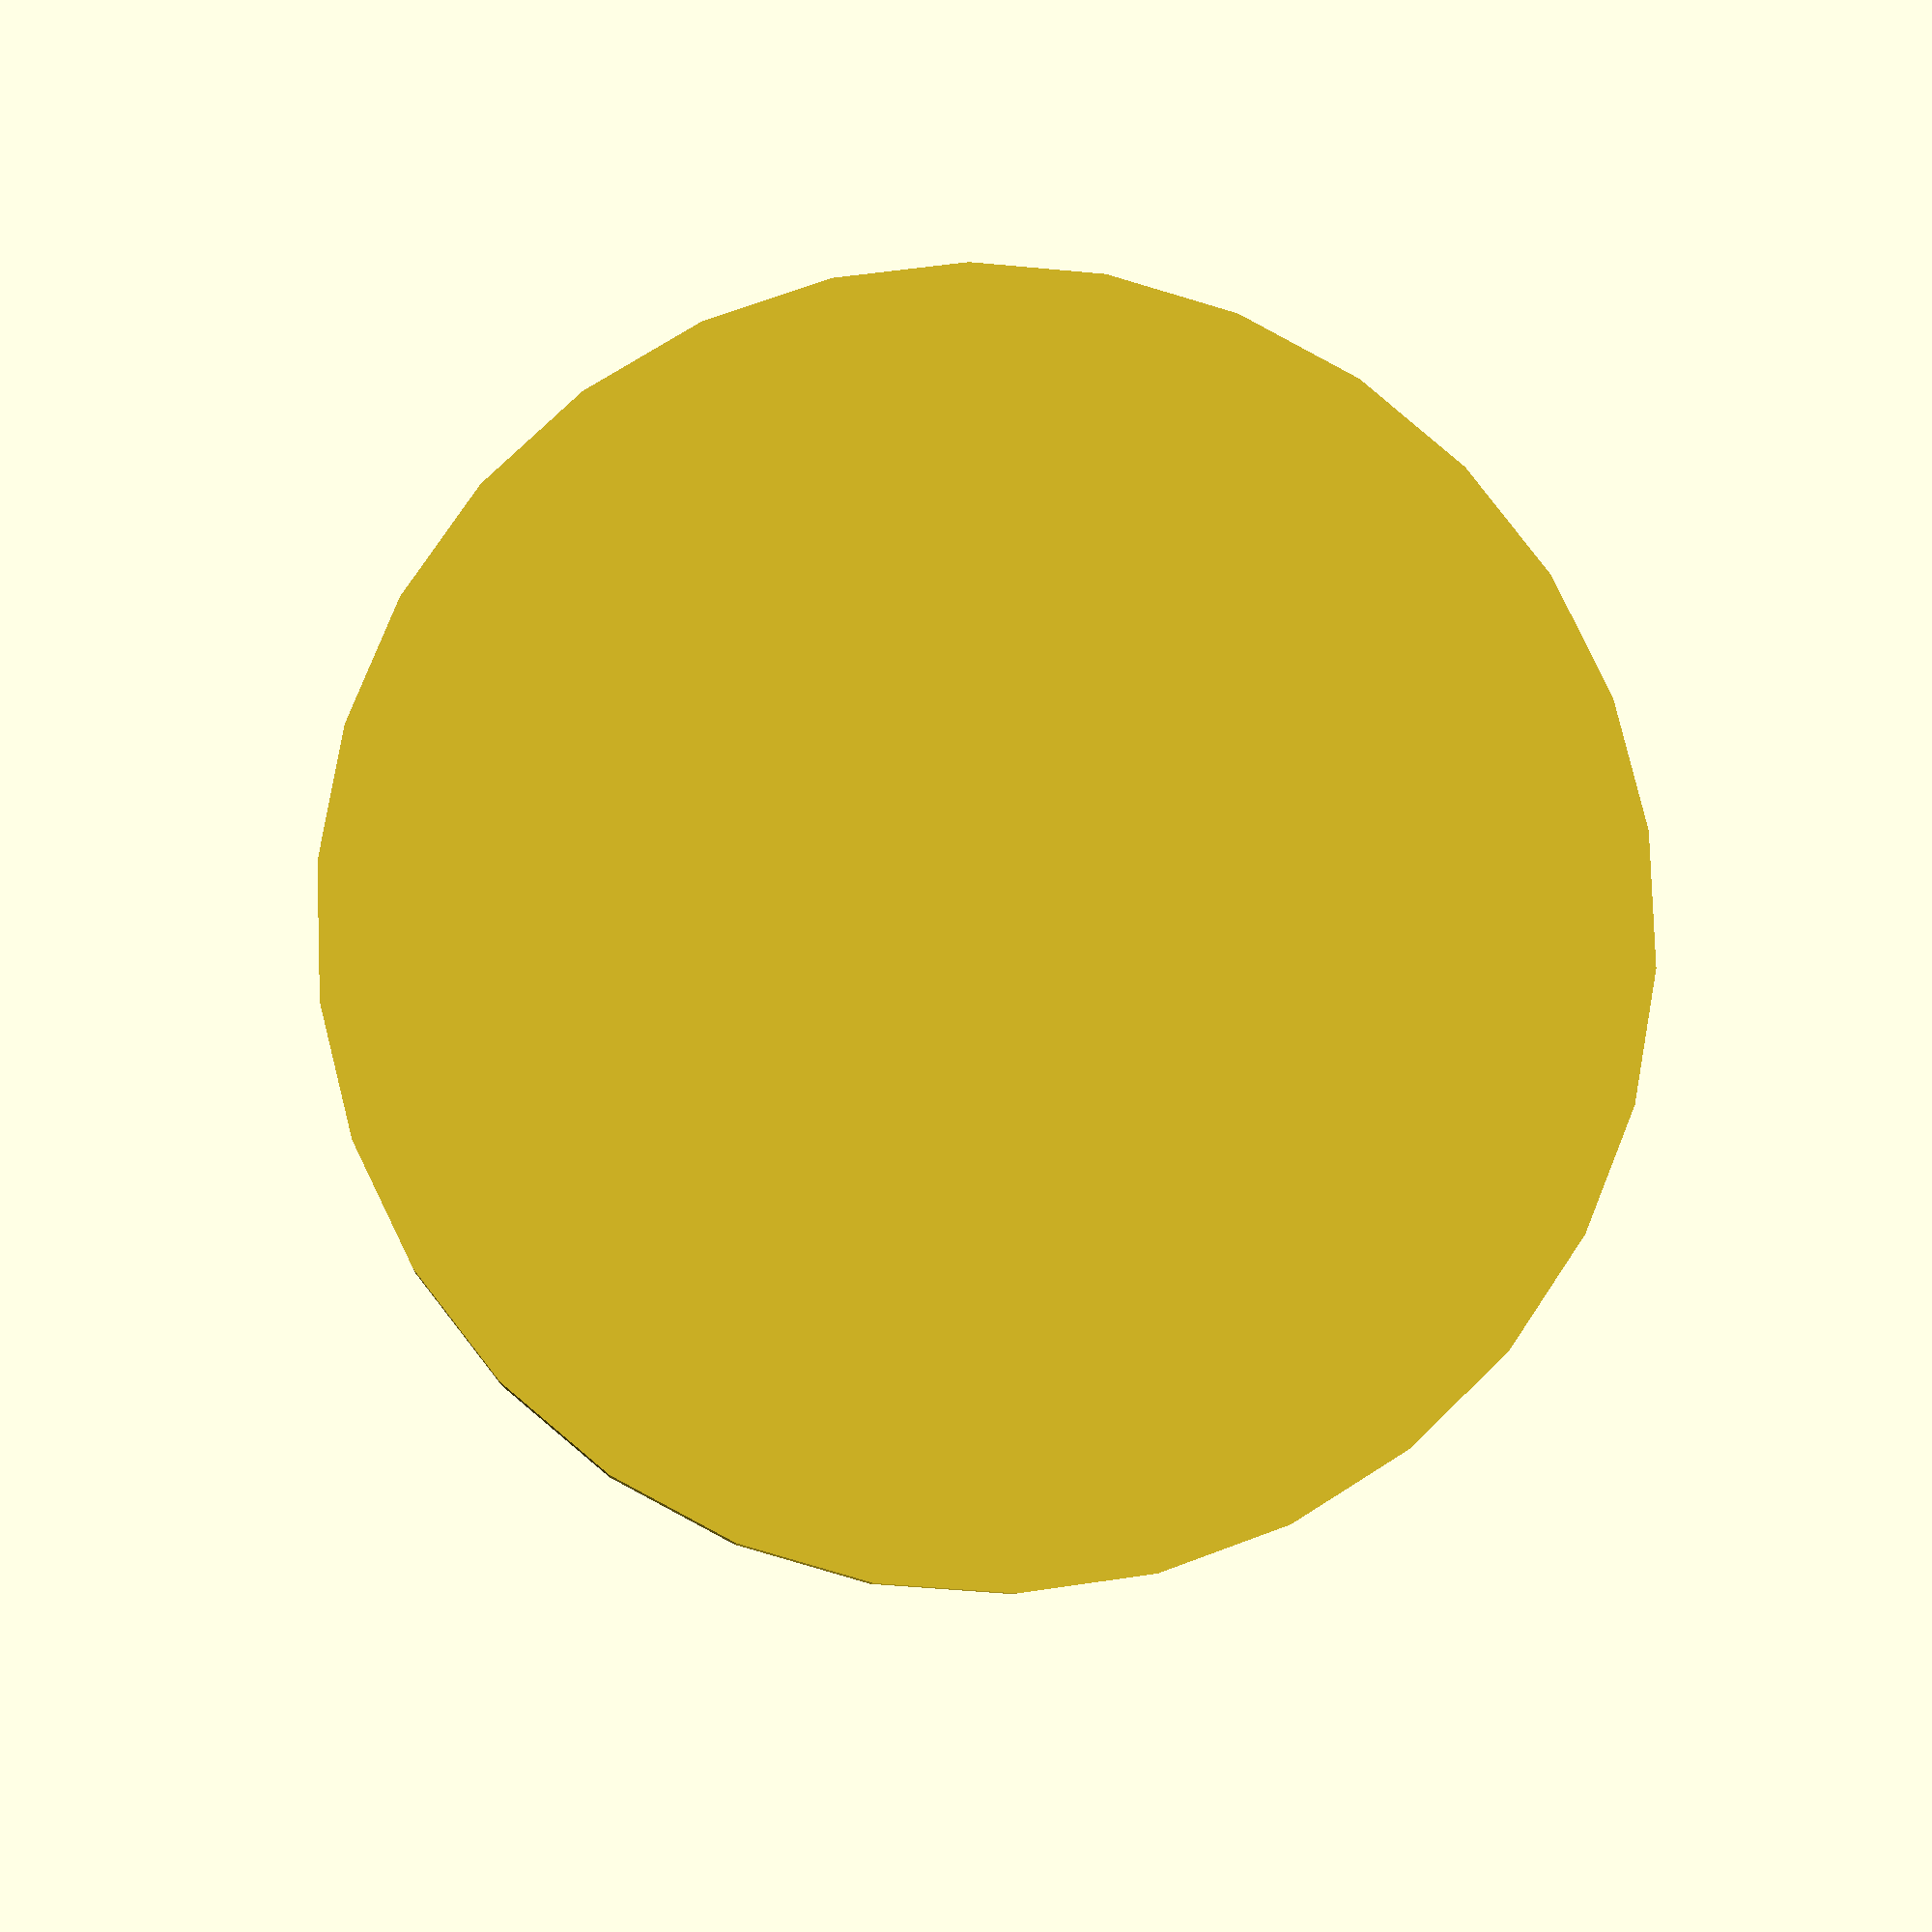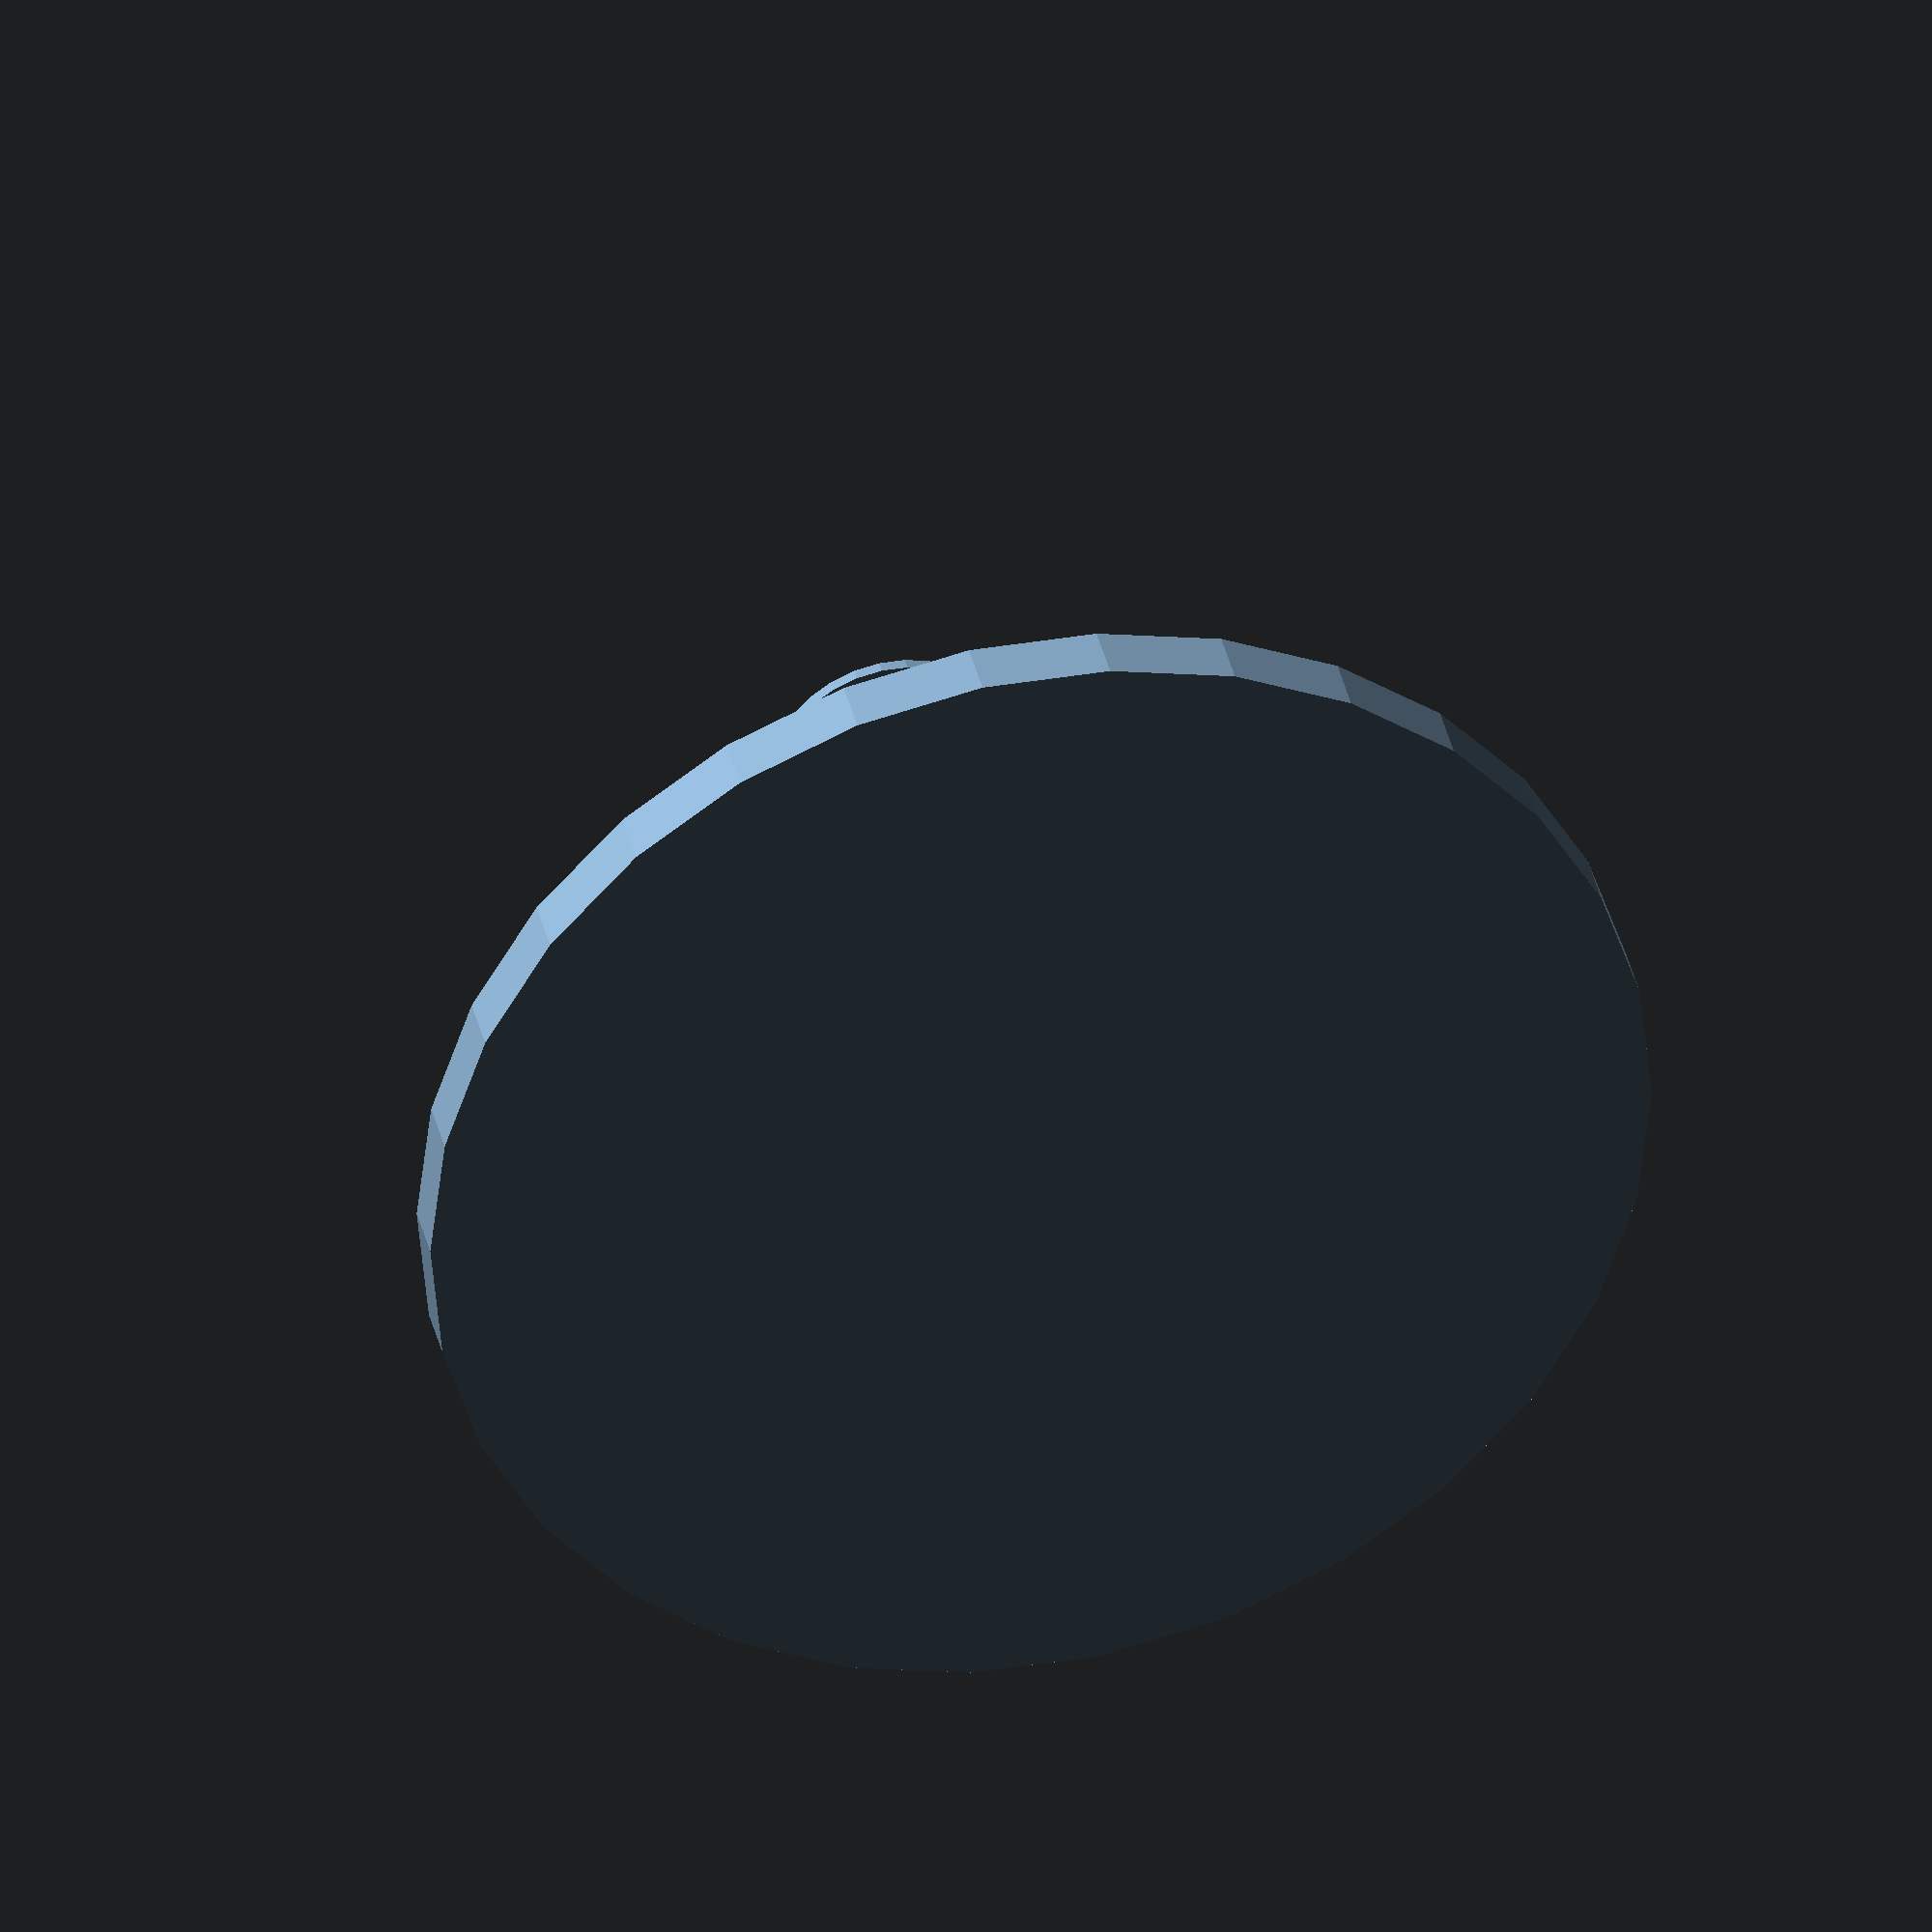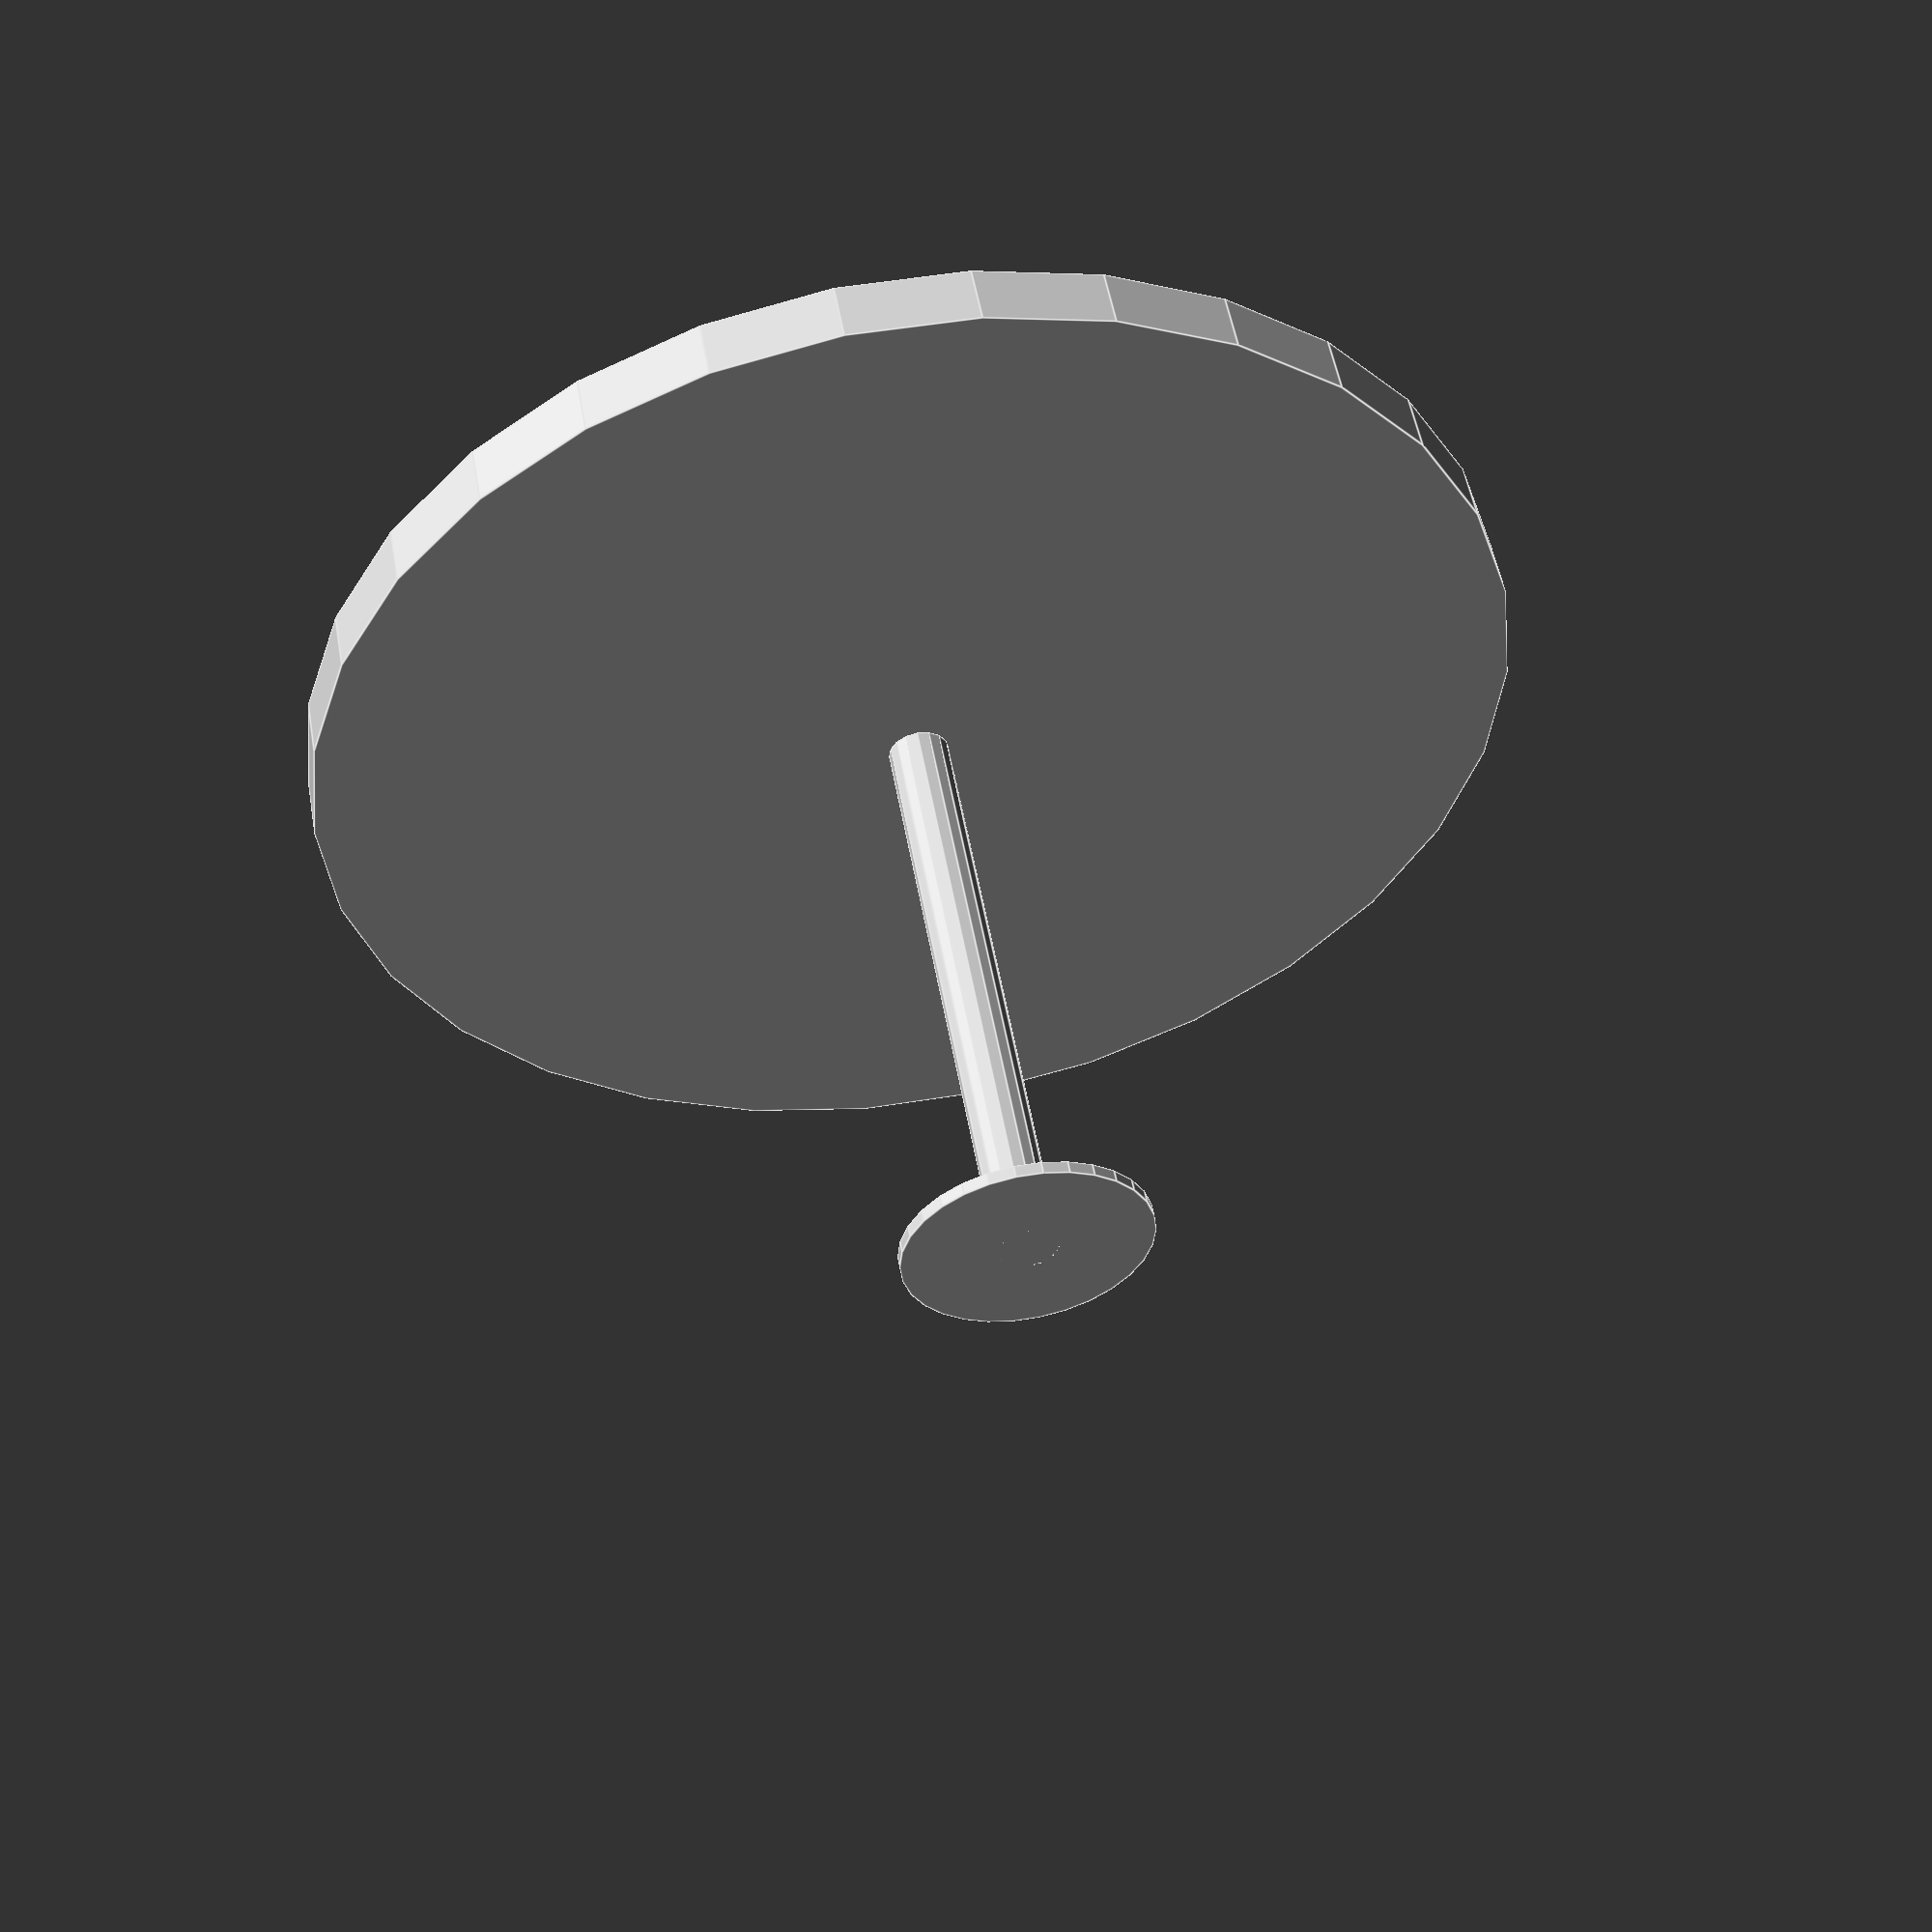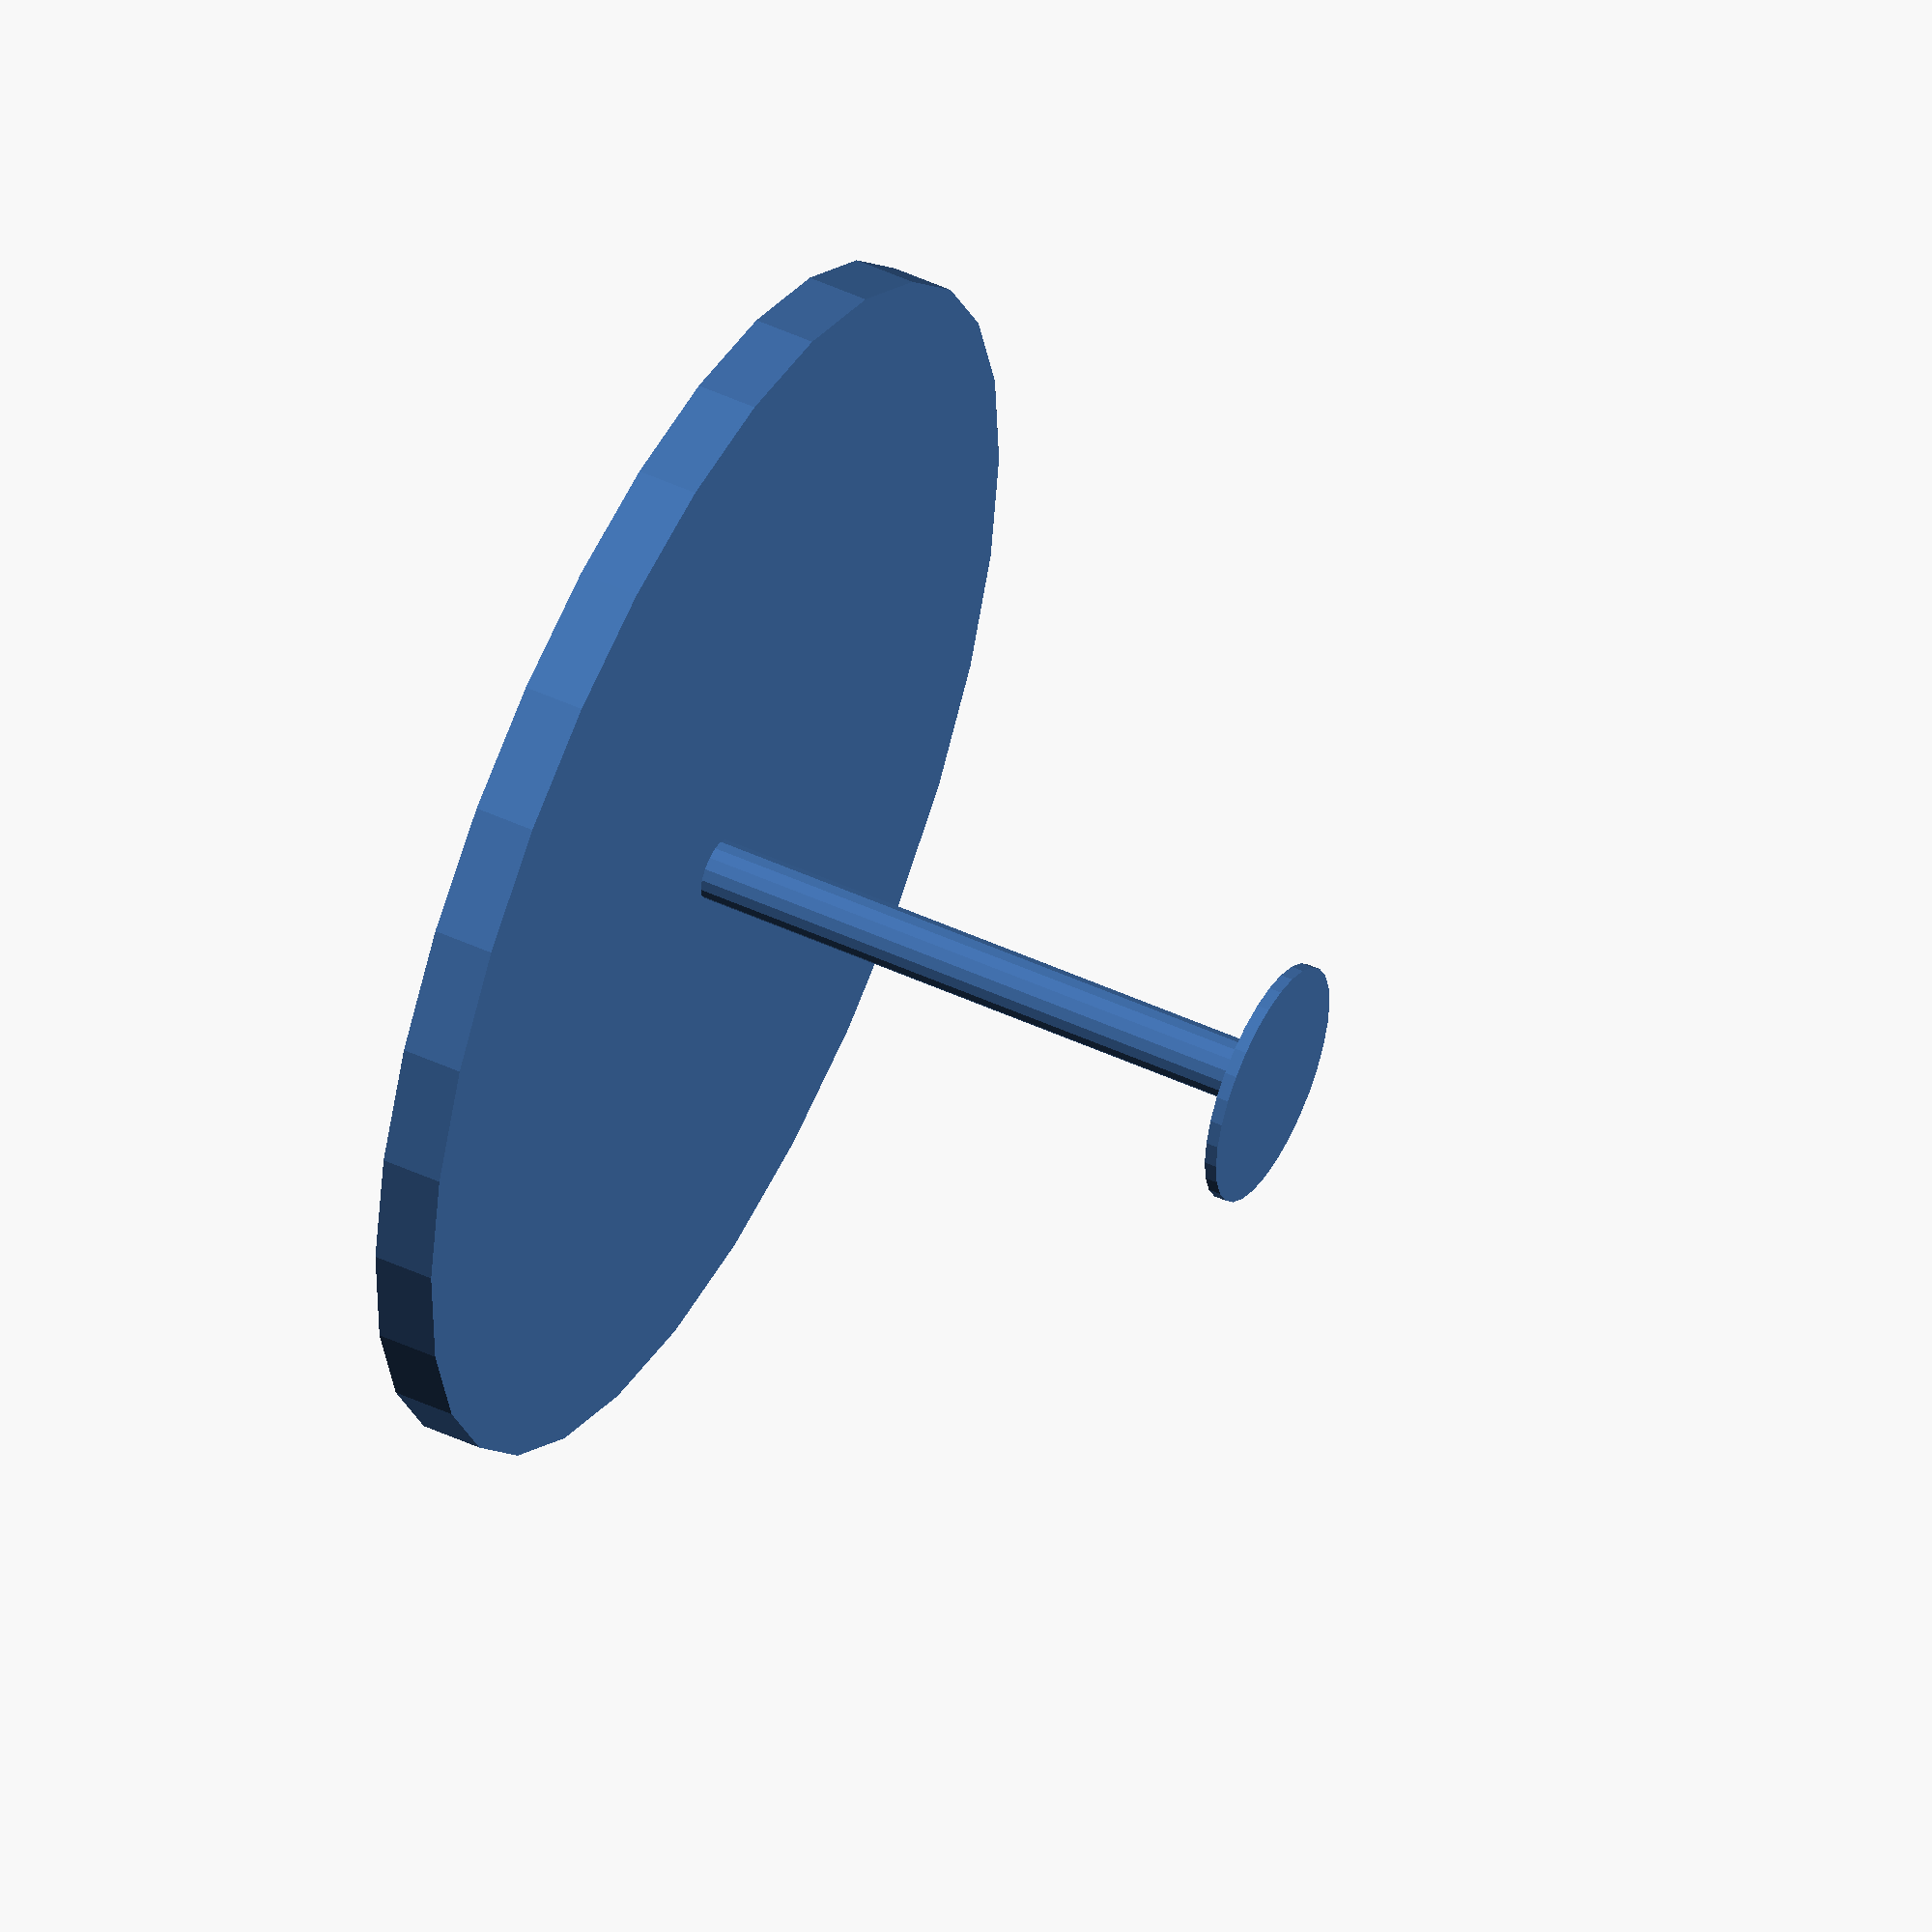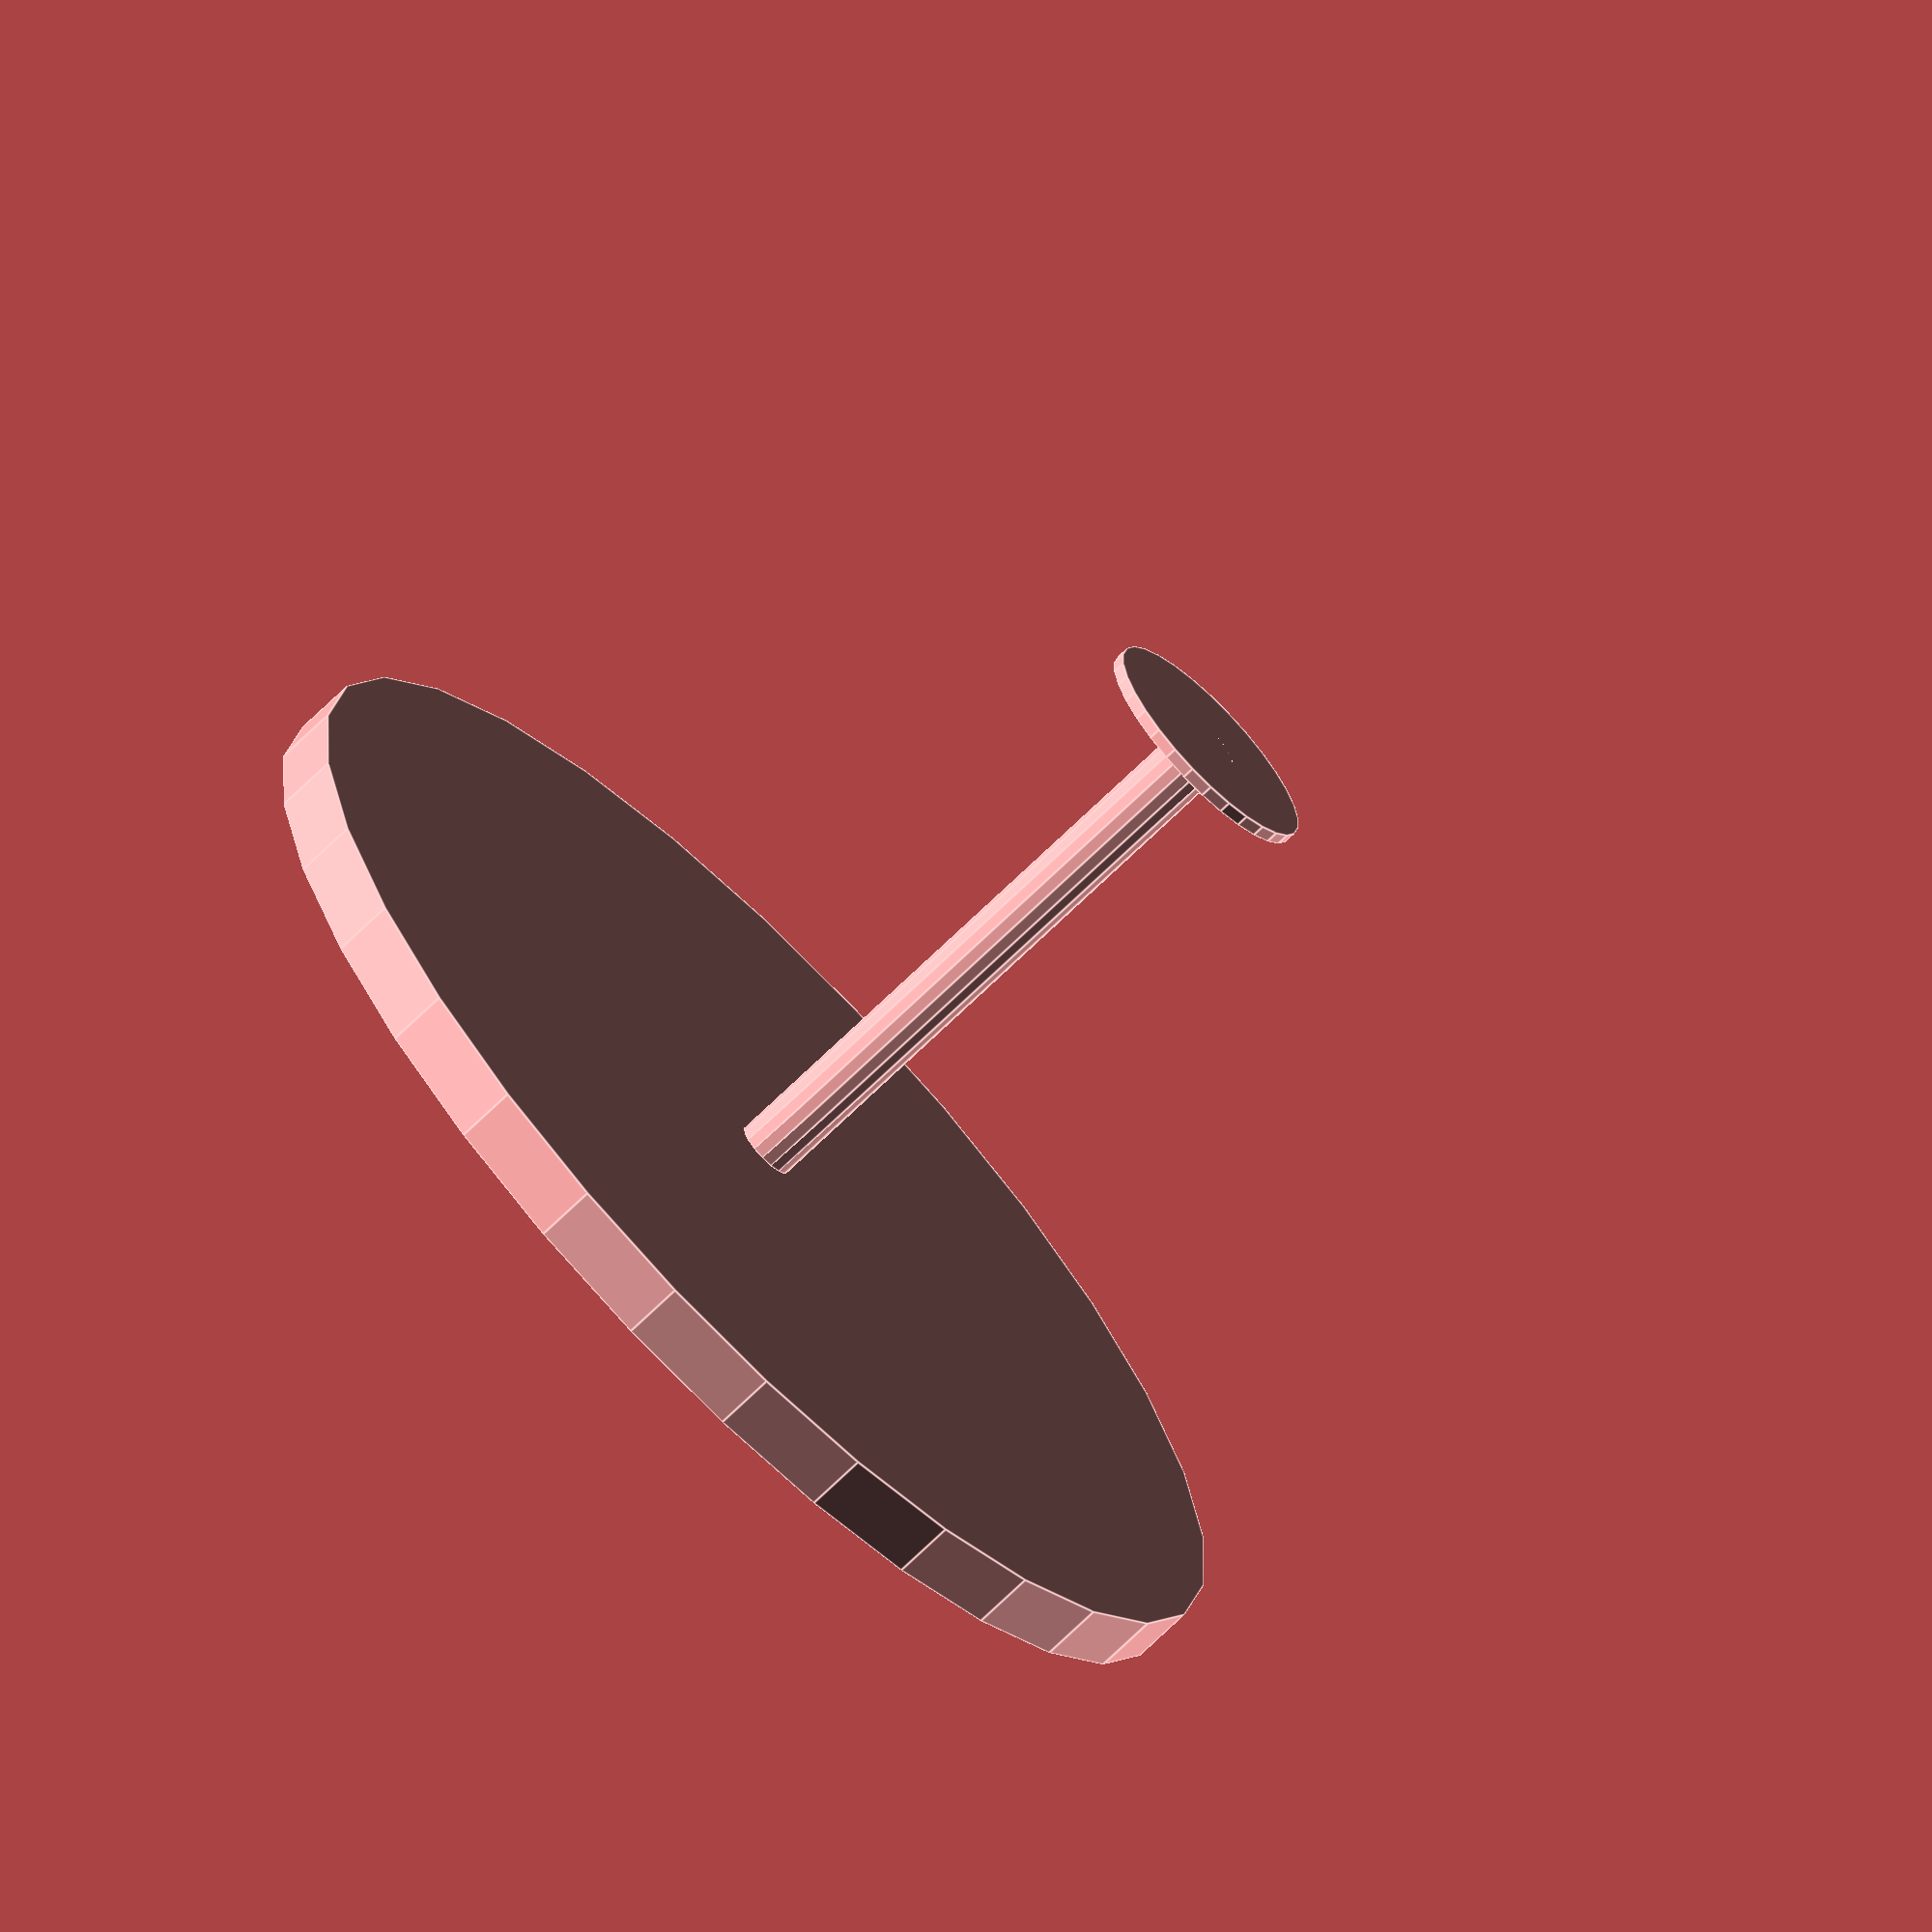
<openscad>
union(){
    cube(size=[0, 0, 0]);
    translate(v=[0, 0, 100]){
        color(""){
            cylinder(h=10, r=100);
        };
    };
    color(""){
        cylinder(h=100, r=5);
    };
    color(""){
        cylinder(h=2, r=20);
    };
};

</openscad>
<views>
elev=187.9 azim=184.0 roll=184.1 proj=p view=solid
elev=142.2 azim=300.5 roll=192.6 proj=o view=wireframe
elev=127.0 azim=48.0 roll=10.0 proj=p view=edges
elev=130.5 azim=22.0 roll=63.0 proj=o view=solid
elev=248.4 azim=126.1 roll=45.3 proj=o view=edges
</views>
